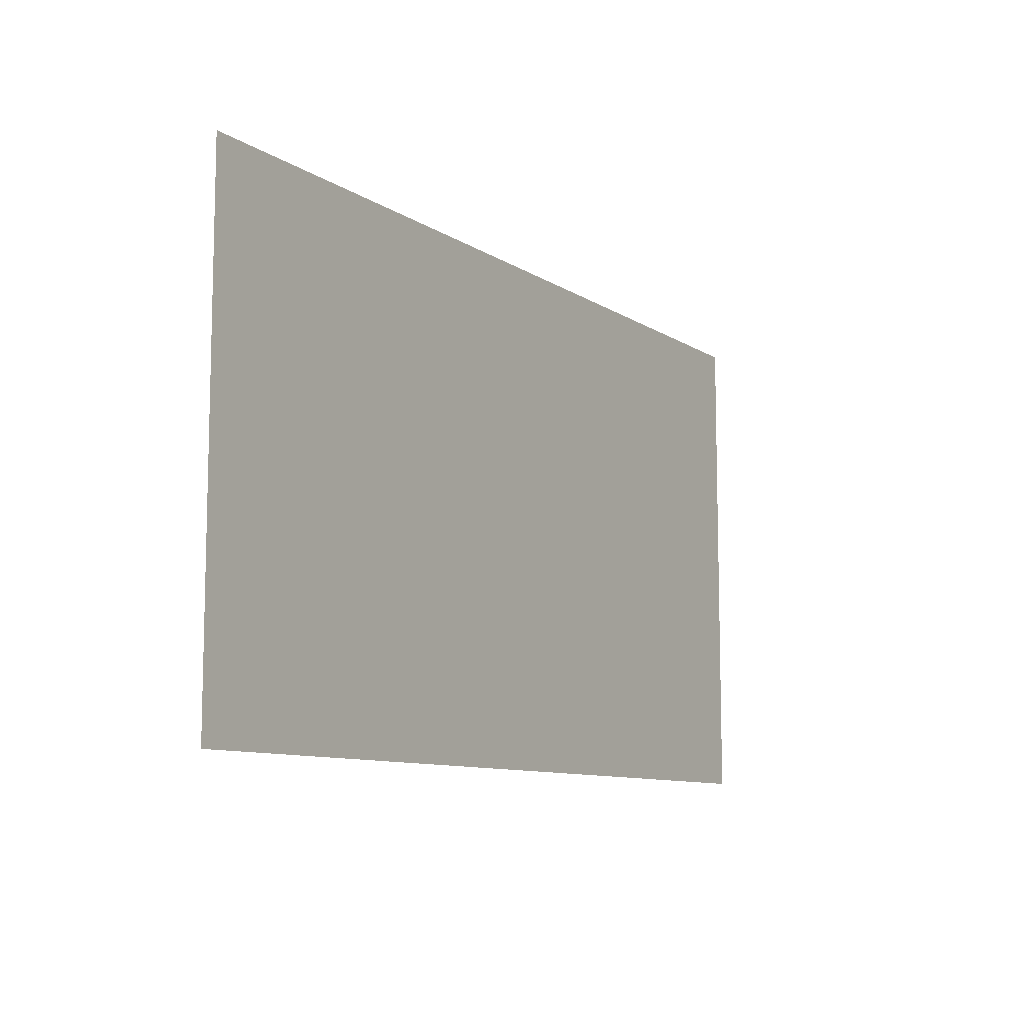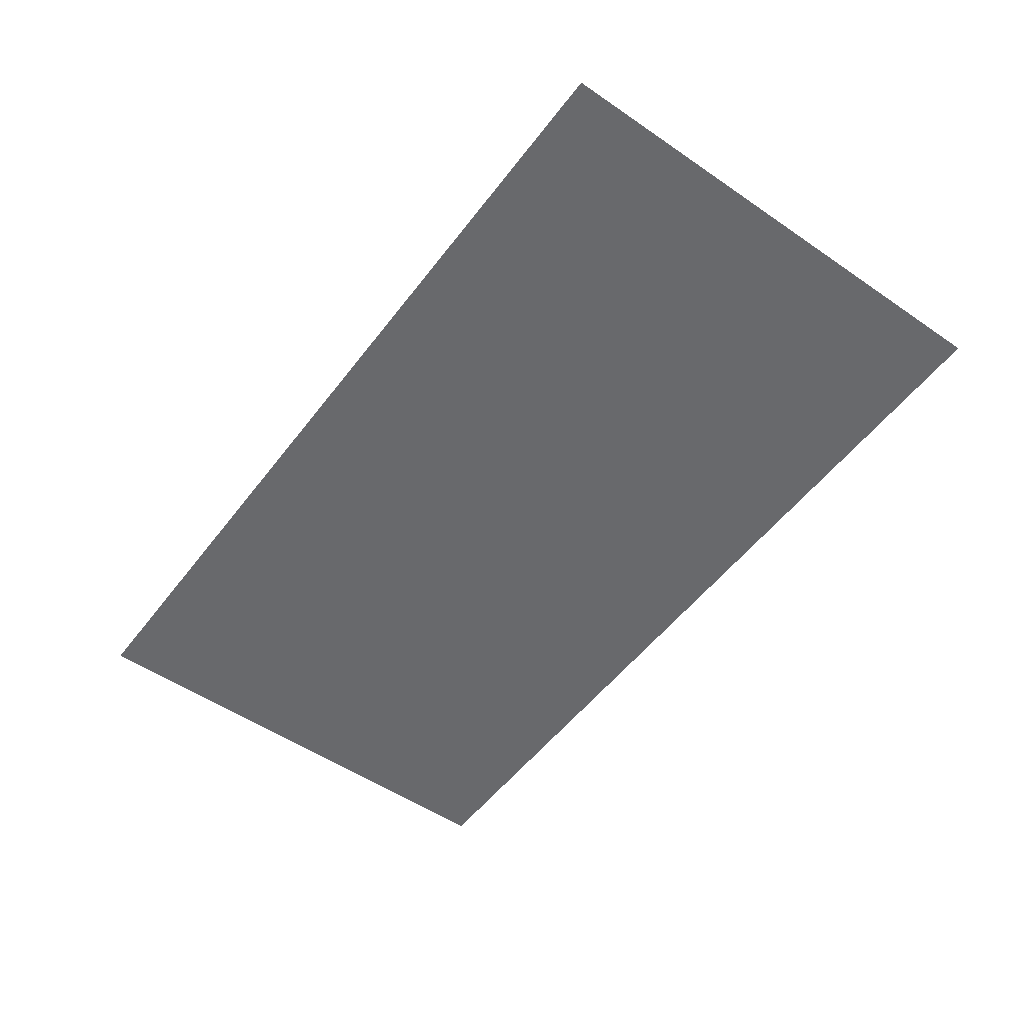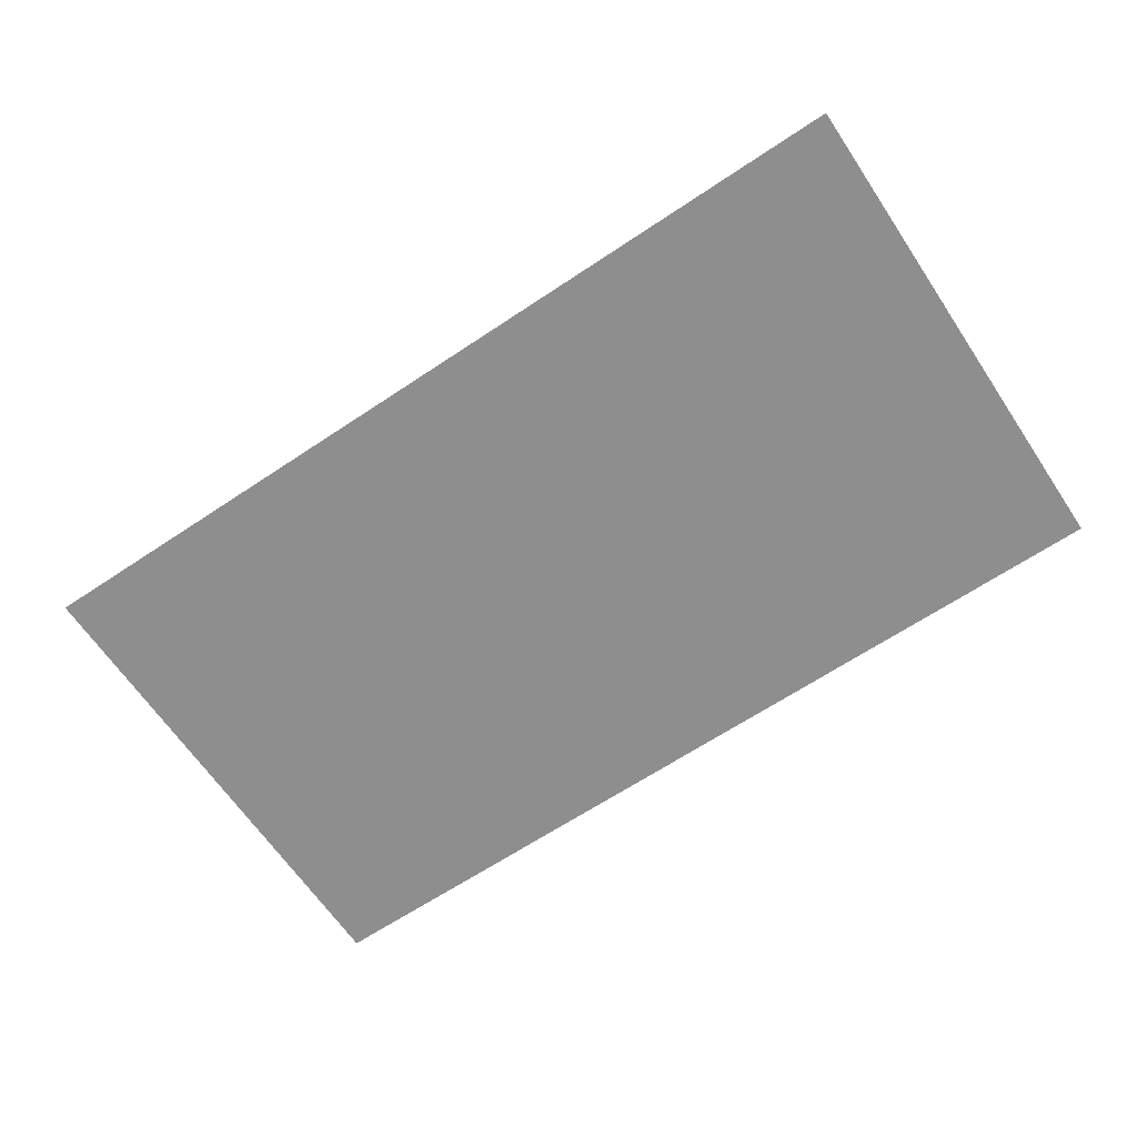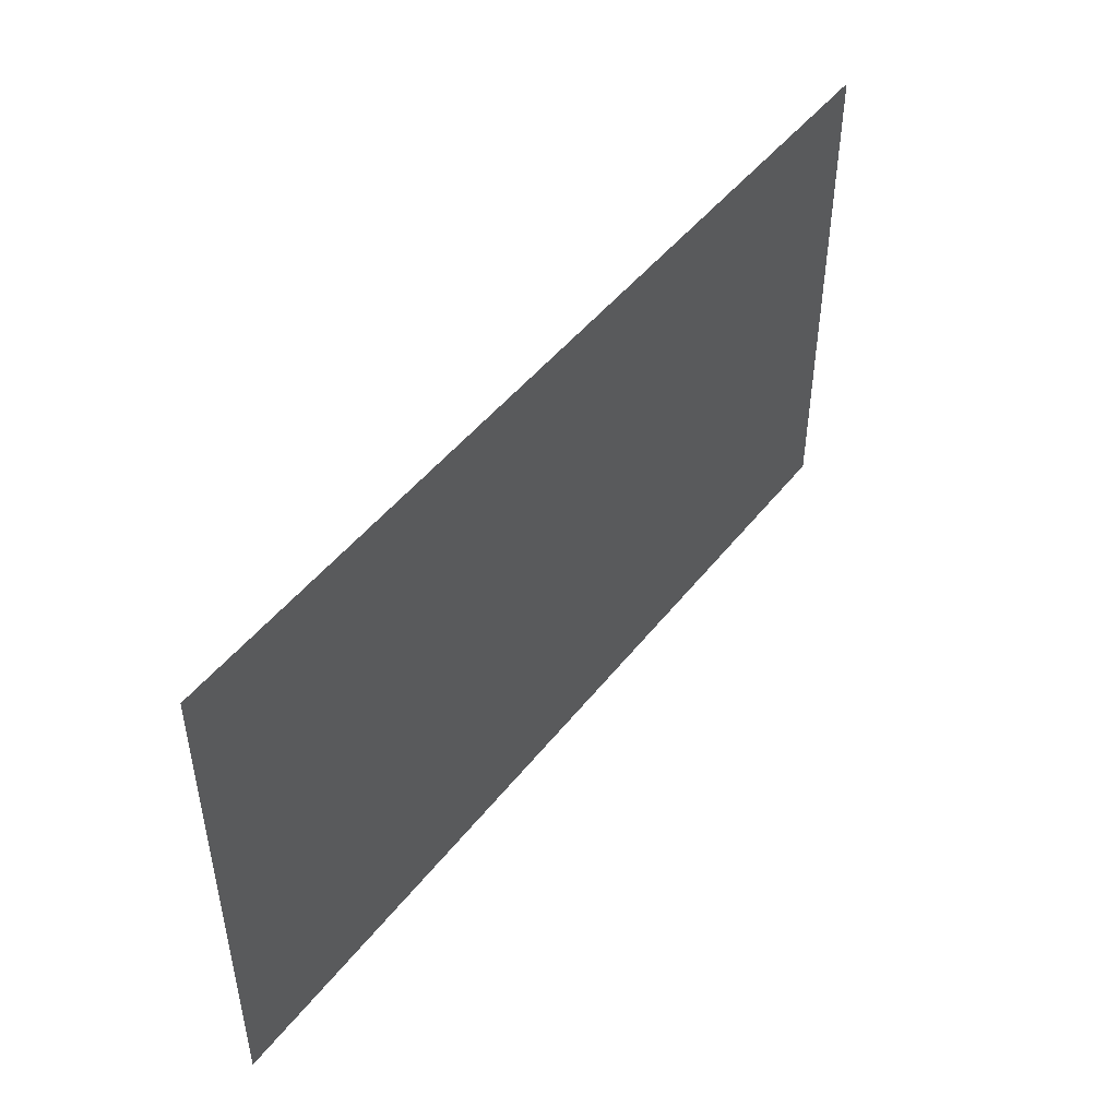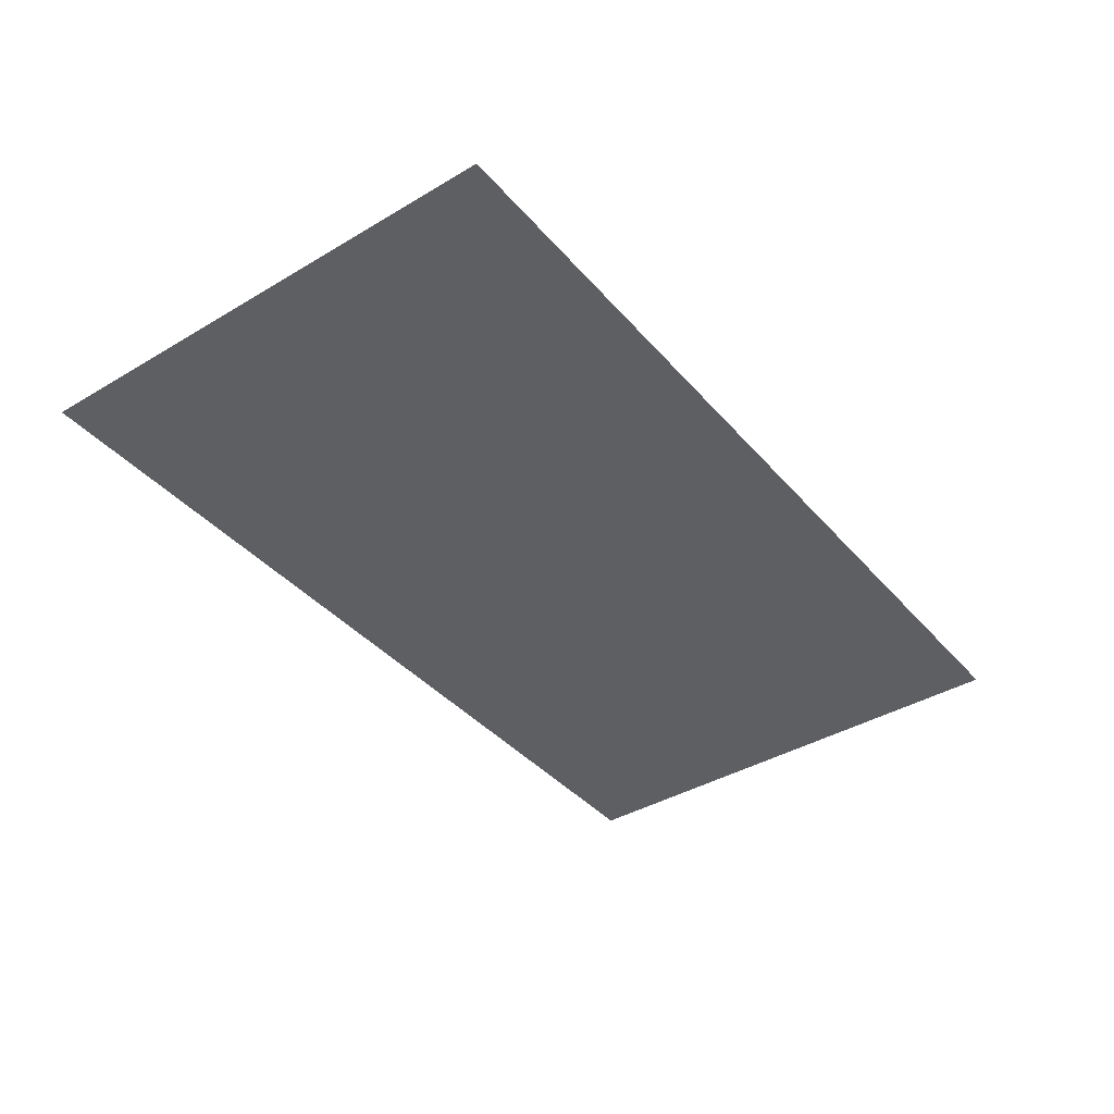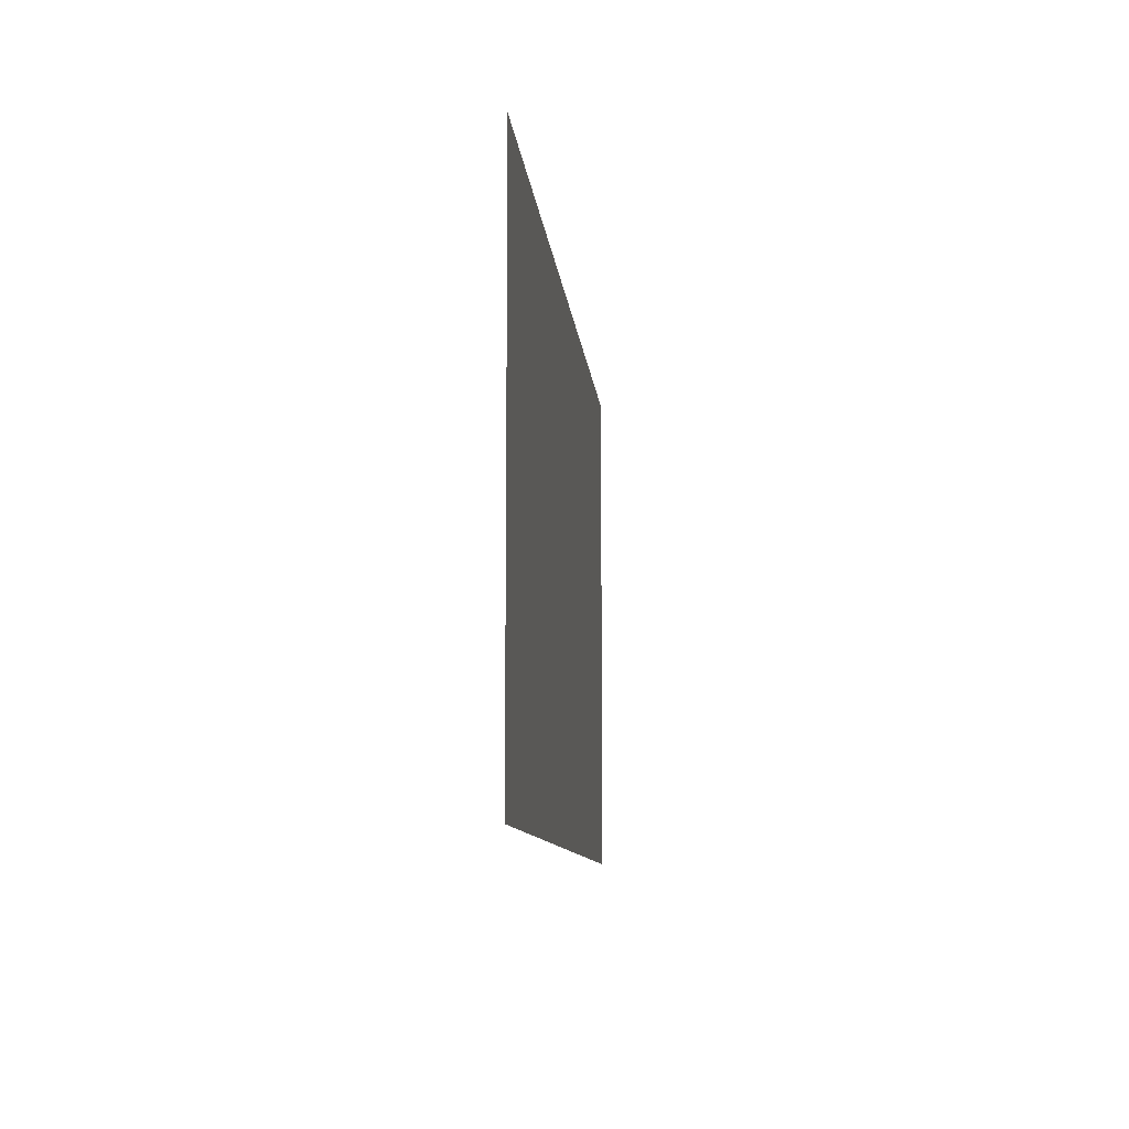
<metadata>
{"format":"obj","ext":"obj","renderer":"f3d","projection":"perspective","resolution":1024,"background":"white","views":[{"elev":-9.6,"azim":122.1,"up":"+Y"},{"elev":-52.8,"azim":53.7,"up":"+Z"},{"elev":-65.0,"azim":33.9,"up":"+Z"},{"elev":47.6,"azim":-54.0,"up":"+Y"},{"elev":-39.6,"azim":126.4,"up":"+Z"},{"elev":-9.3,"azim":-84.9,"up":"+Y"}]}
</metadata>
<code>
v -5.579 -1.601 -3.924
v 8.394 -1.601 -3.924
v -5.579 6.136 -3.924
v 8.394 6.136 -3.924
f 1 2 3
f 3 2 4

</code>
